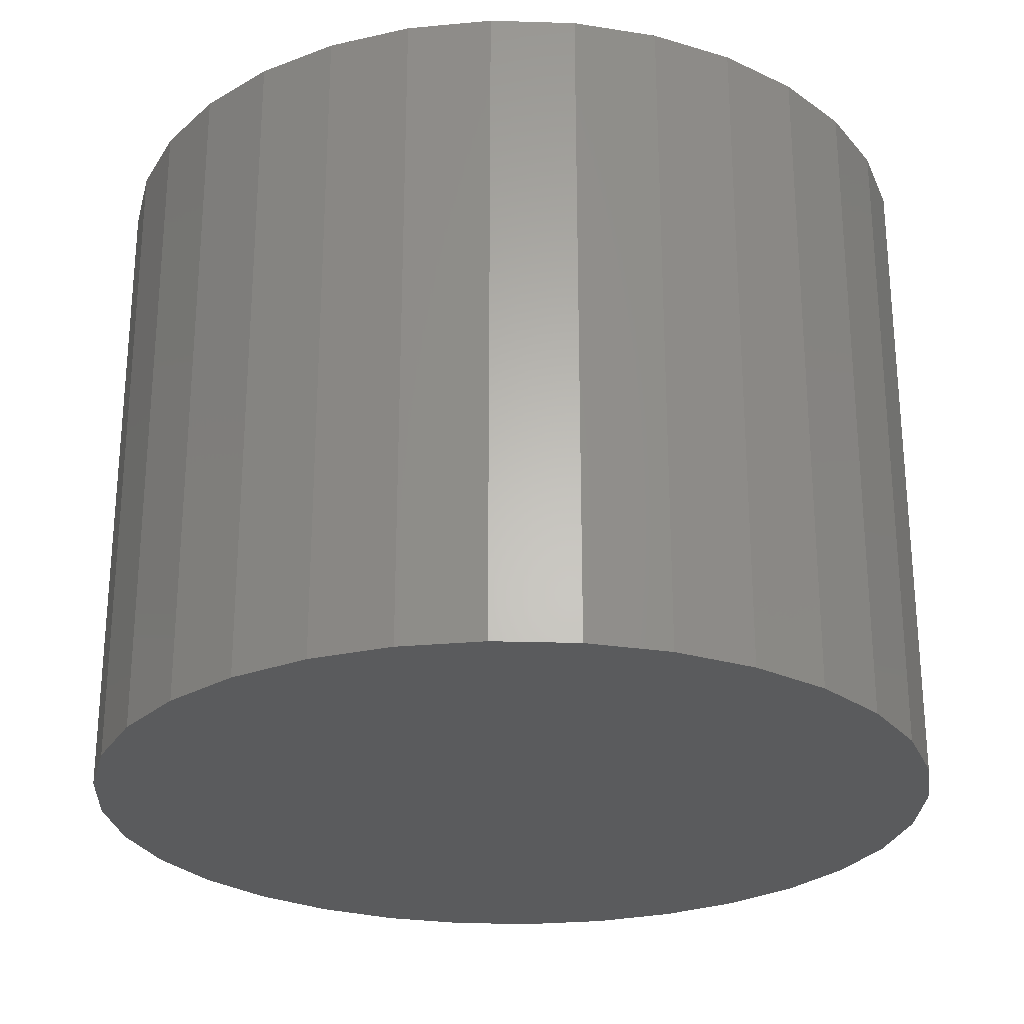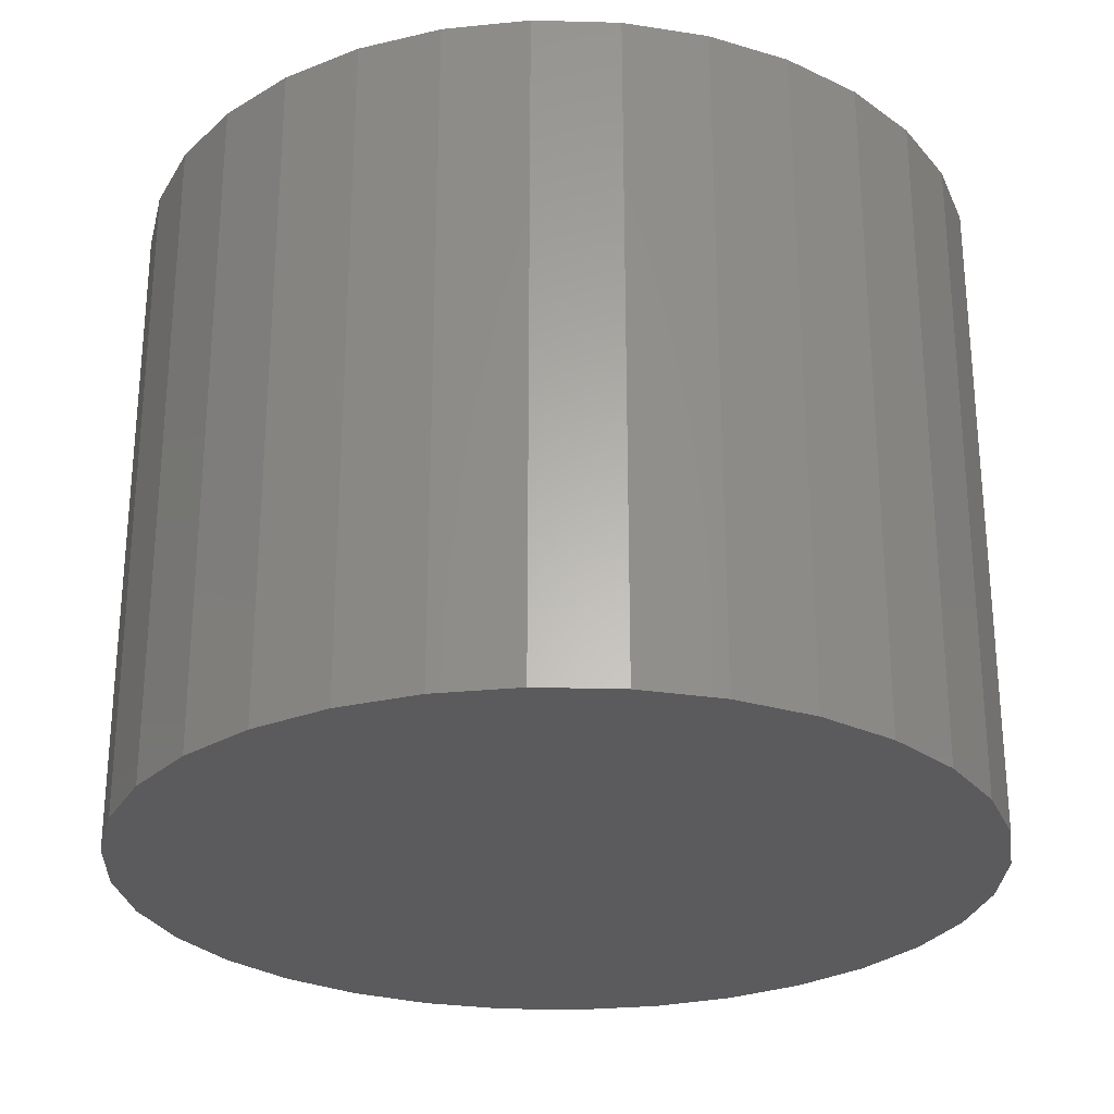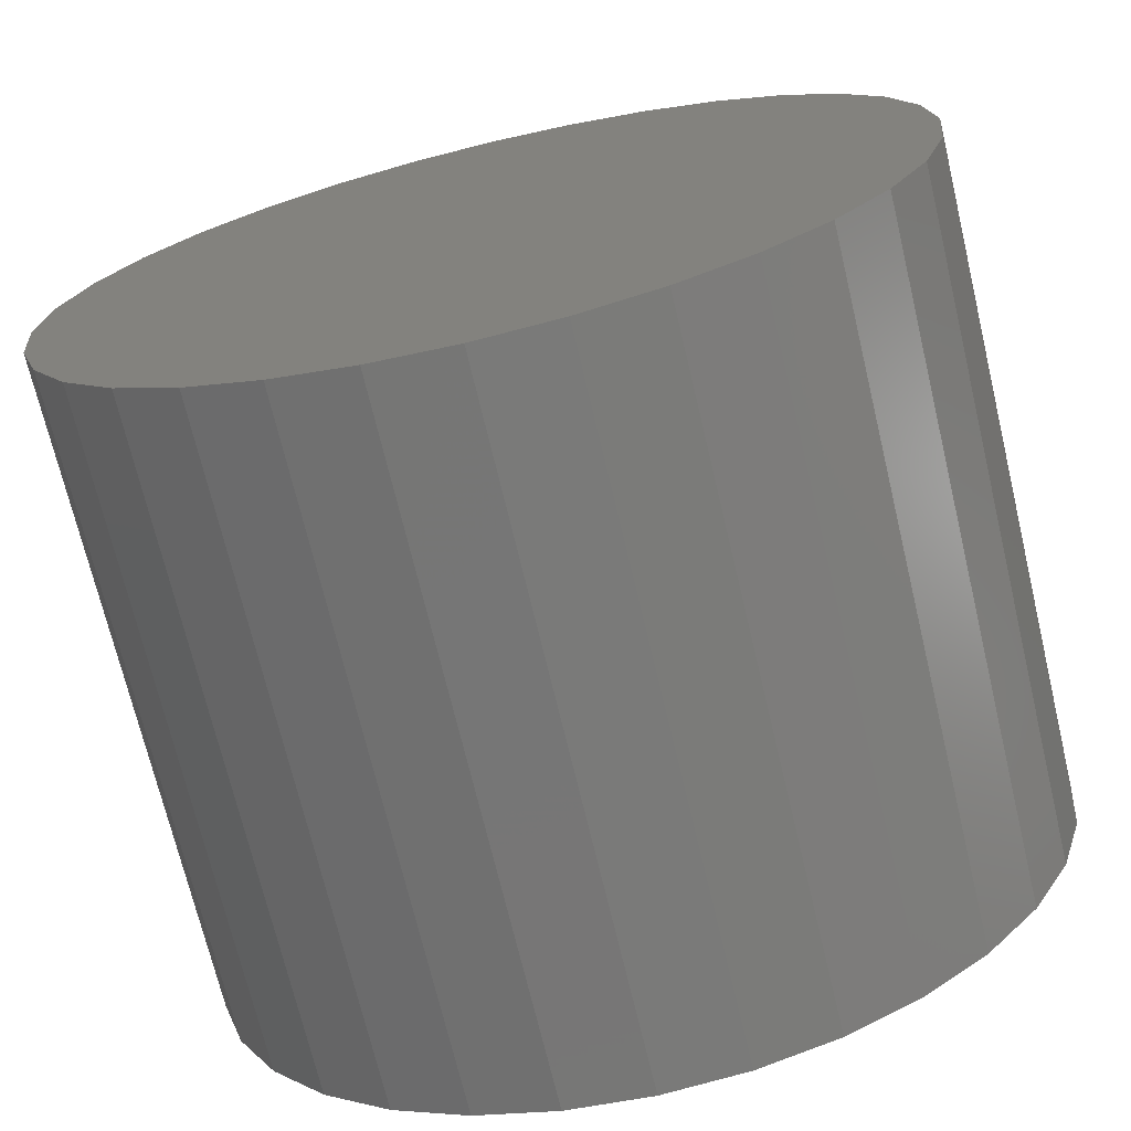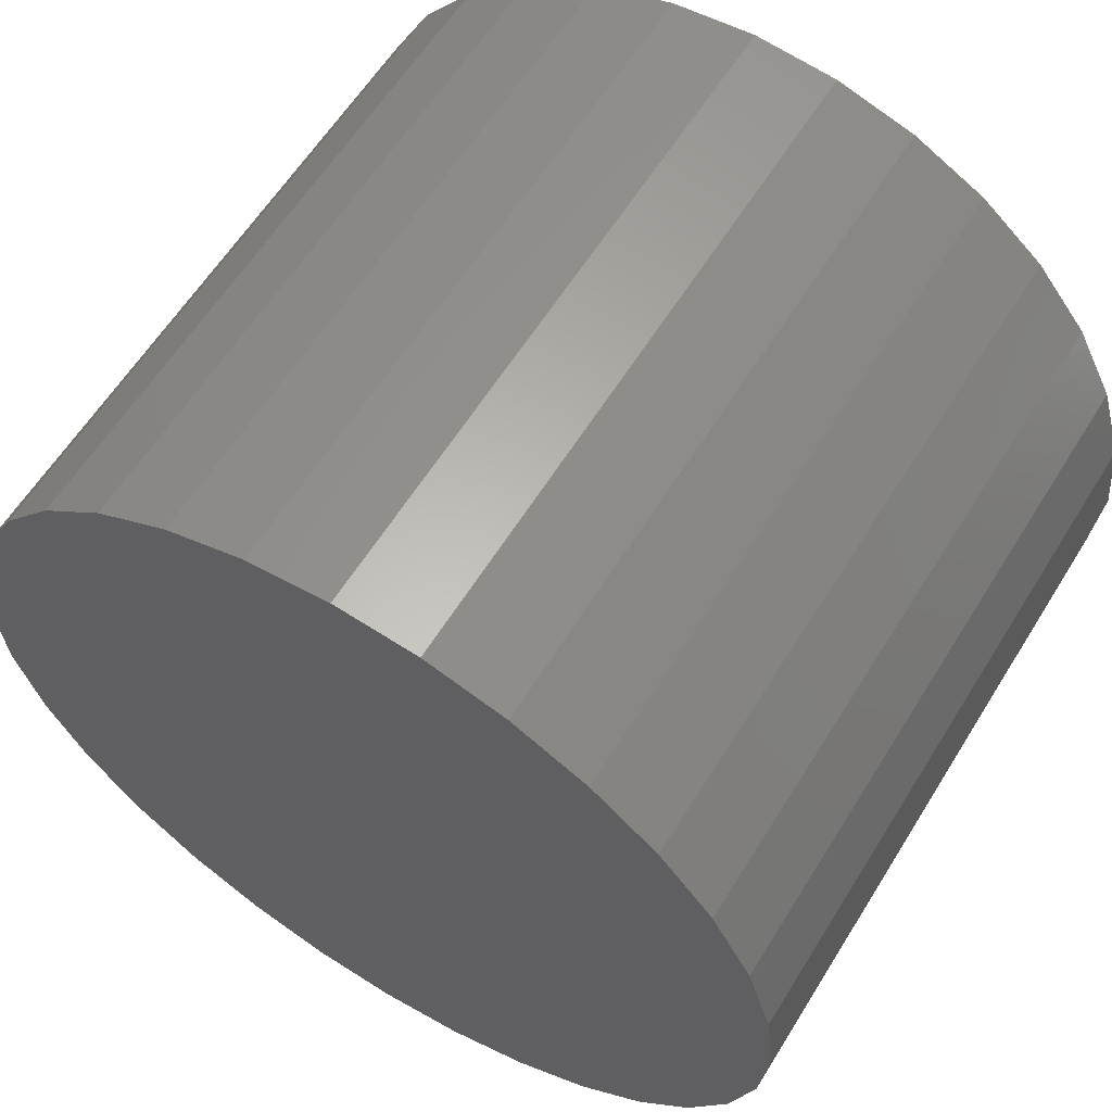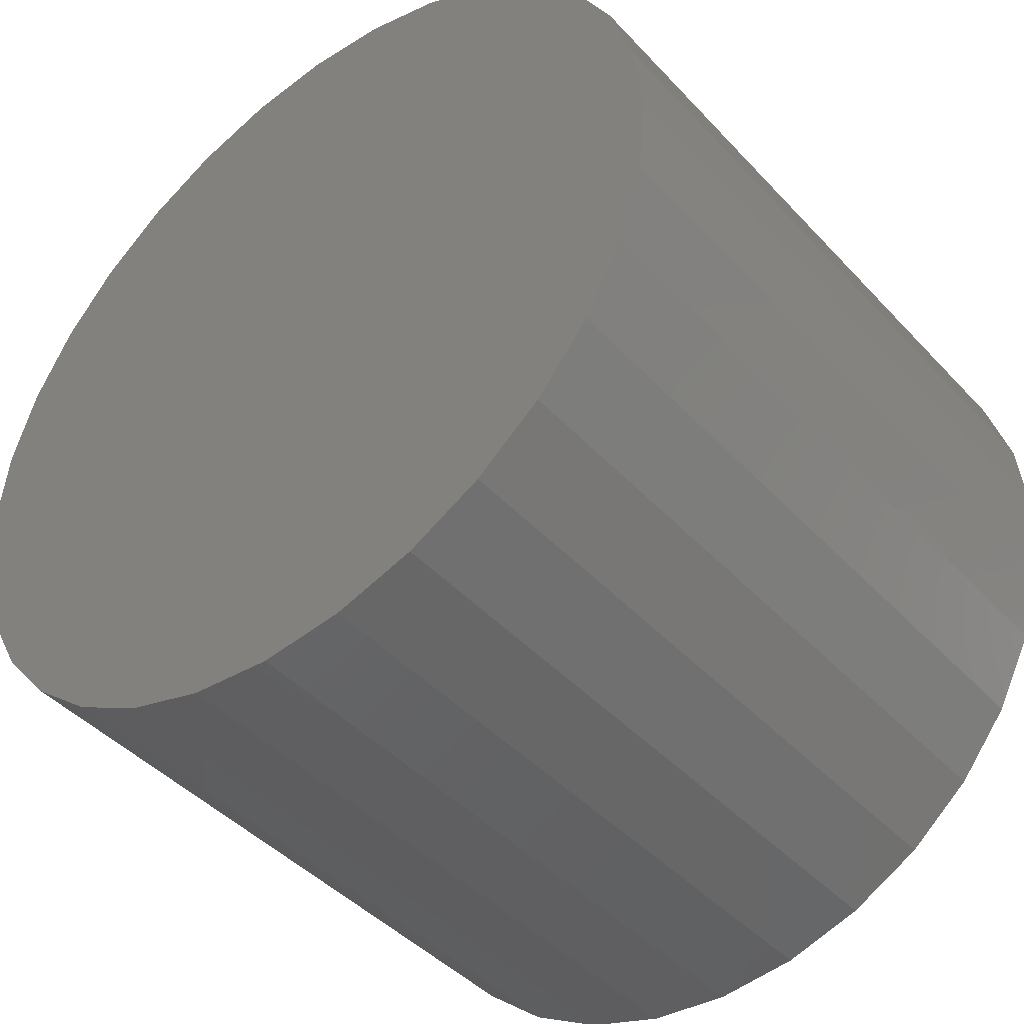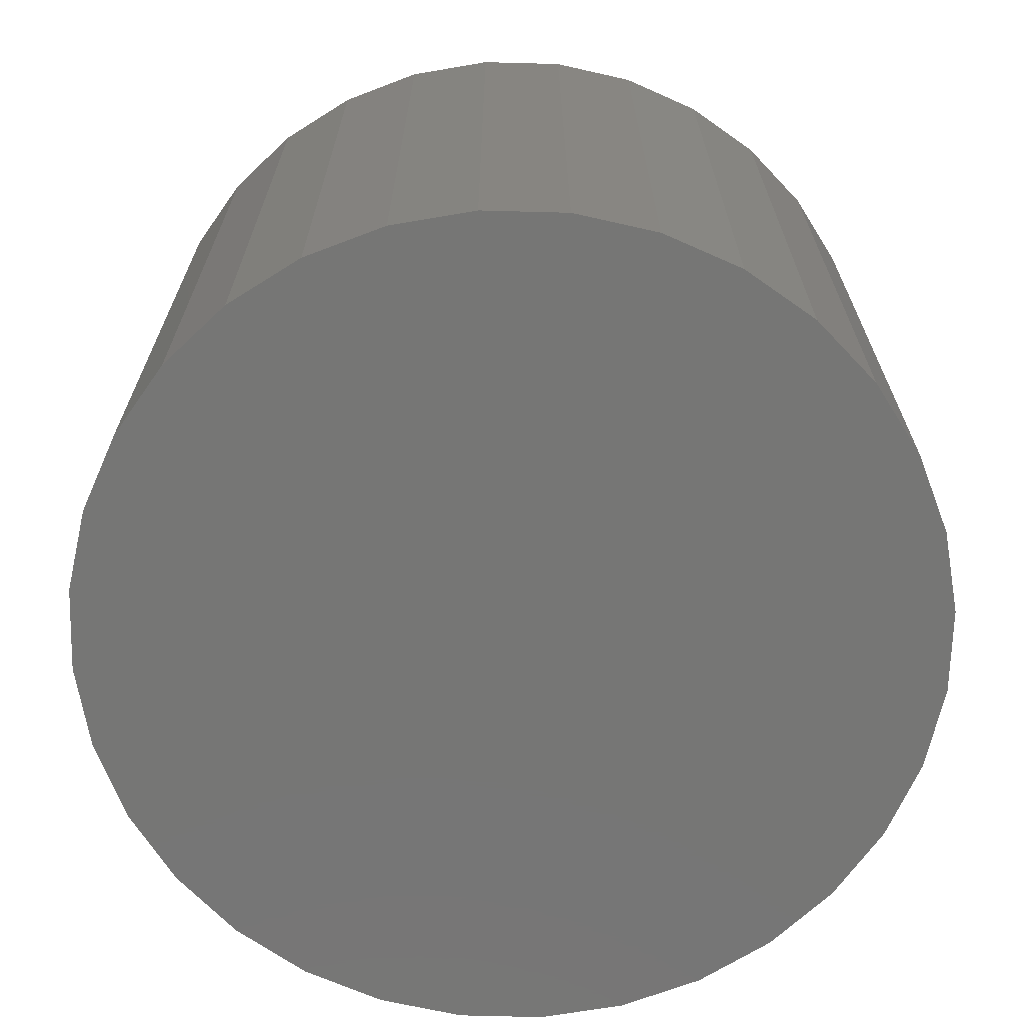
<metadata>
{"format":"stl","ext":"stl","renderer":"f3d","projection":"perspective","resolution":1024,"background":"white","views":[{"elev":-26.2,"azim":81.6,"up":"+Z"},{"elev":-27.1,"azim":14.5,"up":"+Z"},{"elev":-71.1,"azim":-166.6,"up":"+Y"},{"elev":60.3,"azim":-148.4,"up":"+Y"},{"elev":-43.8,"azim":-140.8,"up":"+Y"},{"elev":-68.3,"azim":-130.9,"up":"+Z"}]}
</metadata>
<code>
# stl→obj: 160 verts, 312 faces
v -0.6129 0.09809 0.2043
v -0.6137 0.09952 0.2042
v -0.5989 0.09843 0.2046
v -0.5982 0.0999 0.2046
v -0.6142 0.1011 0.2042
v -0.5977 0.1015 0.2046
v -0.6144 0.1027 0.2042
v -0.6143 0.1044 0.2042
v -0.6138 0.1059 0.2042
v -0.5978 0.1048 0.2046
v -0.5983 0.1063 0.2046
v -0.6131 0.1074 0.2042
v -0.5991 0.1077 0.2046
v -0.6121 0.1087 0.2043
v -0.6002 0.109 0.2046
v -0.6108 0.1098 0.2043
v -0.6094 0.1106 0.2043
v -0.5976 0.1031 0.2046
v -0.5999 0.09713 0.2046
v -0.6012 0.09606 0.2045
v -0.6026 0.09525 0.2045
v -0.6042 0.09473 0.2045
v -0.6058 0.09453 0.2044
v -0.6074 0.09465 0.2044
v -0.609 0.09509 0.2043
v -0.6105 0.09583 0.2043
v -0.6118 0.09684 0.2043
v -0.6015 0.11 0.2045
v -0.6078 0.1111 0.2044
v -0.6062 0.1113 0.2044
v -0.6046 0.1112 0.2045
v -0.603 0.1107 0.2045
v -0.607 0.1582 0.1888
v -0.5916 0.1574 0.001588
v -0.5962 0.1574 0.189
v -0.5811 0.1545 0.001844
v -0.5857 0.1545 0.1893
v -0.5715 0.1496 0.002081
v -0.5761 0.1496 0.1895
v -0.5629 0.1429 0.002291
v -0.5675 0.1429 0.1897
v -0.5559 0.1347 0.002465
v -0.5605 0.1347 0.1899
v -0.5505 0.1253 0.002596
v -0.5551 0.1253 0.19
v -0.5471 0.115 0.002679
v -0.5517 0.115 0.1901
v -0.5458 0.1043 0.002712
v -0.5504 0.1043 0.1902
v -0.6024 0.1582 0.001323
v -0.6177 0.1568 0.1885
v -0.6131 0.1568 0.001059
v -0.628 0.1534 0.1882
v -0.6234 0.1534 0.0008062
v -0.6374 0.1481 0.188
v -0.6328 0.1481 0.0005749
v -0.6456 0.141 0.1878
v -0.641 0.141 0.0003736
v -0.6523 0.1325 0.1877
v -0.6477 0.1325 0.00021
v -0.6572 0.1228 0.1875
v -0.6526 0.1228 9.047e-05
v -0.6601 0.1124 0.1875
v -0.6555 0.1124 1.956e-05
v -0.6609 0.1016 0.1874
v -0.6562 0.1016 -2.623e-17
v -0.6043 0.04767 0.1888
v -0.6105 0.04847 0.001124
v -0.6151 0.04847 0.1886
v -0.6209 0.05136 0.0008677
v -0.6255 0.05136 0.1883
v -0.6306 0.05623 0.0006302
v -0.6352 0.05623 0.1881
v -0.6391 0.06289 0.0004206
v -0.6437 0.06289 0.1879
v -0.6462 0.0711 0.000247
v -0.6508 0.0711 0.1877
v -0.6515 0.08052 0.0001159
v -0.6561 0.08052 0.1876
v -0.6549 0.09081 3.254e-05
v -0.6595 0.09081 0.1875
v -0.5997 0.04767 0.001389
v -0.5935 0.049 0.1891
v -0.5889 0.049 0.001653
v -0.5832 0.0524 0.1893
v -0.5786 0.0524 0.001905
v -0.5738 0.05774 0.1896
v -0.5692 0.05774 0.002137
v -0.5656 0.06481 0.1898
v -0.561 0.06481 0.002338
v -0.5589 0.07335 0.1899
v -0.5543 0.07335 0.002502
v -0.5541 0.08303 0.1901
v -0.5495 0.08303 0.002621
v -0.5512 0.09347 0.1901
v -0.5466 0.09347 0.002692
v -0.5961 0.2555 0
v -0.566 0.2526 0
v -0.6261 0.2526 0
v -0.655 0.2438 0
v -0.5371 0.2438 0
v -0.566 -0.04943 0
v -0.6261 -0.04943 0
v -0.5371 -0.04067 0
v -0.5961 -0.05238 0
v -0.655 -0.04067 0
v -0.6816 -0.02644 0
v -0.5105 -0.02644 0
v -0.7049 -0.007295 0
v -0.4872 -0.007295 0
v -0.7241 0.01603 0
v -0.4681 0.01603 0
v -0.7383 0.04265 0
v -0.4538 0.04265 0
v -0.747 0.07153 0
v -0.4451 0.07153 0
v -0.75 0.1016 0
v -0.4421 0.1016 0
v -0.747 0.1316 0
v -0.4451 0.1316 0
v -0.7383 0.1605 0
v -0.4538 0.1605 0
v -0.7241 0.1871 0
v -0.4681 0.1871 0
v -0.7049 0.2104 0
v -0.4872 0.2104 0
v -0.6816 0.2296 0
v -0.5105 0.2296 0
v -0.6261 0.2526 0.2422
v -0.566 0.2526 0.2422
v -0.5961 0.2555 0.2422
v -0.655 0.2438 0.2422
v -0.5371 0.2438 0.2422
v -0.5371 -0.04067 0.2422
v -0.6261 -0.04943 0.2422
v -0.566 -0.04943 0.2422
v -0.5961 -0.05238 0.2422
v -0.5105 0.2296 0.2422
v -0.6816 0.2296 0.2422
v -0.4872 0.2104 0.2422
v -0.7049 0.2104 0.2422
v -0.4681 0.1871 0.2422
v -0.7241 0.1871 0.2422
v -0.4538 0.1605 0.2422
v -0.7383 0.1605 0.2422
v -0.4451 0.1316 0.2422
v -0.747 0.1316 0.2422
v -0.4421 0.1016 0.2422
v -0.75 0.1016 0.2422
v -0.4451 0.07153 0.2422
v -0.747 0.07153 0.2422
v -0.4538 0.04265 0.2422
v -0.7383 0.04265 0.2422
v -0.4681 0.01603 0.2422
v -0.7241 0.01603 0.2422
v -0.4872 -0.007295 0.2422
v -0.7049 -0.007295 0.2422
v -0.5105 -0.02644 0.2422
v -0.6816 -0.02644 0.2422
v -0.655 -0.04067 0.2422
f 1 2 3
f 3 2 4
f 2 5 4
f 4 5 6
f 7 6 5
f 8 9 10
f 10 9 11
f 9 12 11
f 11 12 13
f 12 14 13
f 13 14 15
f 14 16 15
f 15 16 17
f 18 6 7
f 18 7 8
f 18 8 10
f 19 20 21
f 19 21 22
f 19 22 23
f 19 23 24
f 19 24 25
f 19 25 26
f 19 26 27
f 19 27 1
f 19 1 3
f 28 15 17
f 28 17 29
f 28 29 30
f 28 30 31
f 28 31 32
f 33 34 35
f 35 34 36
f 35 36 37
f 37 36 38
f 37 38 39
f 39 38 40
f 39 40 41
f 41 40 42
f 41 42 43
f 43 42 44
f 43 44 45
f 45 44 46
f 45 46 47
f 47 46 48
f 47 48 49
f 34 33 50
f 50 33 51
f 50 51 52
f 52 51 53
f 52 53 54
f 54 53 55
f 54 55 56
f 56 55 57
f 56 57 58
f 58 57 59
f 58 59 60
f 60 59 61
f 60 61 62
f 62 61 63
f 62 63 64
f 64 63 65
f 64 65 66
f 67 68 69
f 69 68 70
f 69 70 71
f 71 70 72
f 71 72 73
f 73 72 74
f 73 74 75
f 75 74 76
f 75 76 77
f 77 76 78
f 77 78 79
f 79 78 80
f 79 80 81
f 81 80 66
f 81 66 65
f 68 67 82
f 82 67 83
f 82 83 84
f 84 83 85
f 84 85 86
f 86 85 87
f 86 87 88
f 88 87 89
f 88 89 90
f 90 89 91
f 90 91 92
f 92 91 93
f 92 93 94
f 94 93 95
f 94 95 96
f 96 95 49
f 96 49 48
f 87 85 19
f 89 87 19
f 19 91 89
f 3 91 19
f 4 91 3
f 91 4 6
f 67 69 22
f 83 67 22
f 22 85 83
f 21 85 22
f 20 85 21
f 20 19 85
f 73 75 25
f 71 73 25
f 25 69 71
f 24 69 25
f 23 69 24
f 23 22 69
f 79 81 1
f 77 79 1
f 1 75 77
f 27 75 1
f 26 75 27
f 26 25 75
f 65 7 5
f 65 5 2
f 65 2 1
f 65 1 81
f 18 49 95
f 18 95 93
f 18 93 91
f 18 91 6
f 55 53 14
f 57 55 14
f 14 59 57
f 12 59 14
f 9 59 12
f 59 9 8
f 33 35 29
f 51 33 29
f 29 53 51
f 17 53 29
f 16 53 17
f 16 14 53
f 39 41 32
f 37 39 32
f 32 35 37
f 31 35 32
f 30 35 31
f 30 29 35
f 45 47 13
f 43 45 13
f 13 41 43
f 15 41 13
f 28 41 15
f 28 32 41
f 49 18 10
f 49 10 11
f 49 11 13
f 49 13 47
f 7 65 63
f 7 63 61
f 7 61 59
f 7 59 8
f 97 98 99
f 100 99 98
f 101 100 98
f 102 103 104
f 105 103 102
f 103 106 104
f 104 106 107
f 104 107 108
f 108 107 109
f 108 109 110
f 110 109 111
f 110 111 112
f 112 111 113
f 112 113 114
f 114 113 115
f 114 115 116
f 116 115 117
f 116 117 118
f 118 117 119
f 118 119 120
f 120 119 121
f 120 121 122
f 122 121 123
f 122 123 124
f 124 123 125
f 124 125 126
f 126 125 127
f 126 127 128
f 128 127 100
f 128 100 101
f 82 84 68
f 70 68 84
f 86 70 84
f 72 70 86
f 88 72 86
f 74 72 88
f 90 74 88
f 76 74 90
f 92 76 90
f 78 76 92
f 94 78 92
f 42 60 44
f 58 60 42
f 40 58 42
f 56 58 40
f 38 56 40
f 54 56 38
f 36 54 38
f 52 54 36
f 34 52 36
f 50 52 34
f 60 62 44
f 44 62 64
f 44 64 46
f 46 64 66
f 46 66 48
f 48 66 80
f 48 80 96
f 96 80 78
f 96 78 94
f 129 130 131
f 130 129 132
f 130 132 133
f 134 135 136
f 136 135 137
f 133 132 138
f 138 132 139
f 138 139 140
f 140 139 141
f 140 141 142
f 142 141 143
f 142 143 144
f 144 143 145
f 144 145 146
f 146 145 147
f 146 147 148
f 148 147 149
f 148 149 150
f 150 149 151
f 150 151 152
f 152 151 153
f 152 153 154
f 154 153 155
f 154 155 156
f 156 155 157
f 156 157 158
f 158 157 159
f 158 159 134
f 134 159 160
f 134 160 135
f 118 148 116
f 116 148 150
f 116 150 114
f 114 150 152
f 114 152 112
f 112 152 154
f 112 154 110
f 110 154 156
f 110 156 108
f 108 156 158
f 108 158 104
f 104 158 134
f 104 134 102
f 102 134 136
f 102 136 105
f 105 136 137
f 105 137 103
f 103 137 135
f 103 135 106
f 106 135 160
f 106 160 107
f 107 160 159
f 107 159 109
f 109 159 157
f 109 157 111
f 111 157 155
f 111 155 113
f 113 155 153
f 113 153 115
f 115 153 151
f 115 151 117
f 117 151 149
f 117 149 119
f 119 149 147
f 119 147 121
f 121 147 145
f 121 145 123
f 123 145 143
f 123 143 125
f 125 143 141
f 125 141 127
f 127 141 139
f 127 139 100
f 100 139 132
f 100 132 99
f 99 132 129
f 99 129 97
f 97 129 131
f 97 131 98
f 98 131 130
f 98 130 101
f 101 130 133
f 101 133 128
f 128 133 138
f 128 138 126
f 126 138 140
f 126 140 124
f 124 140 142
f 124 142 122
f 122 142 144
f 122 144 120
f 120 144 146
f 120 146 118
f 118 146 148

</code>
